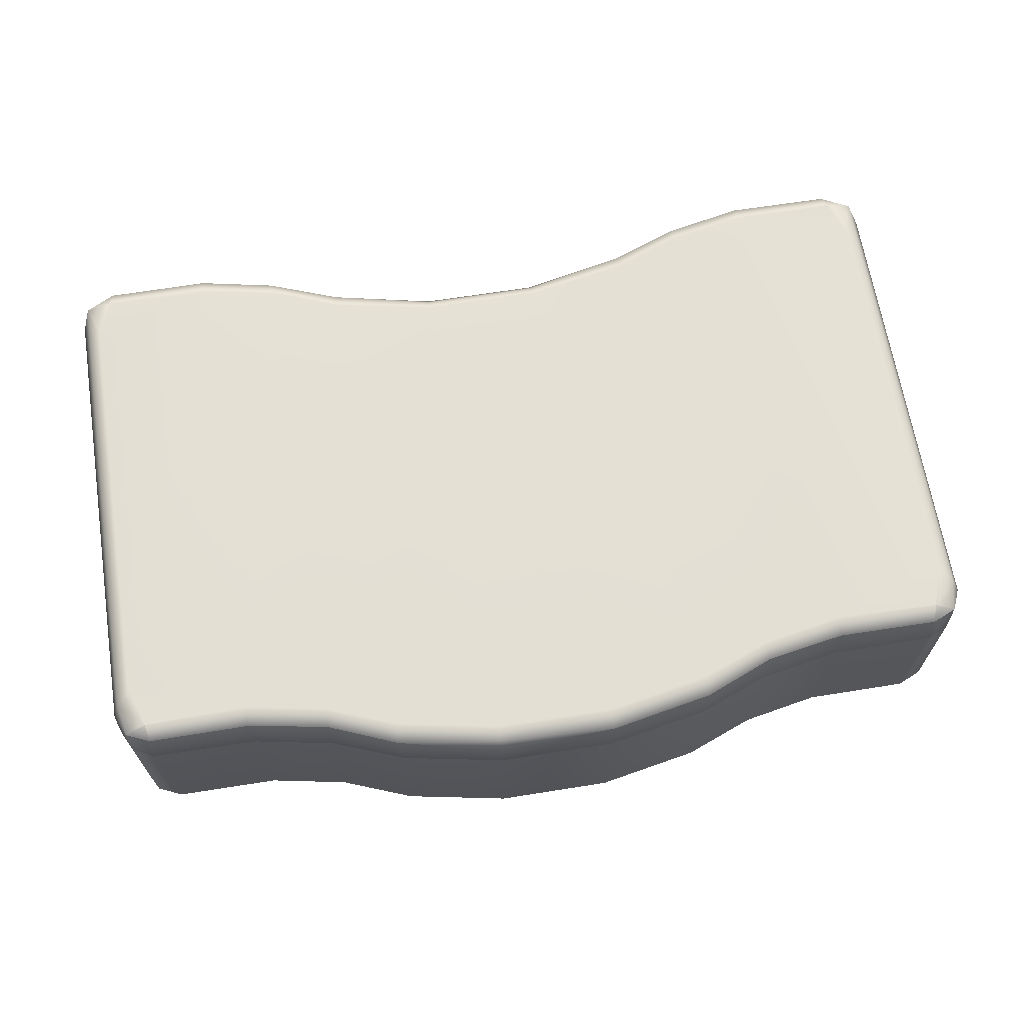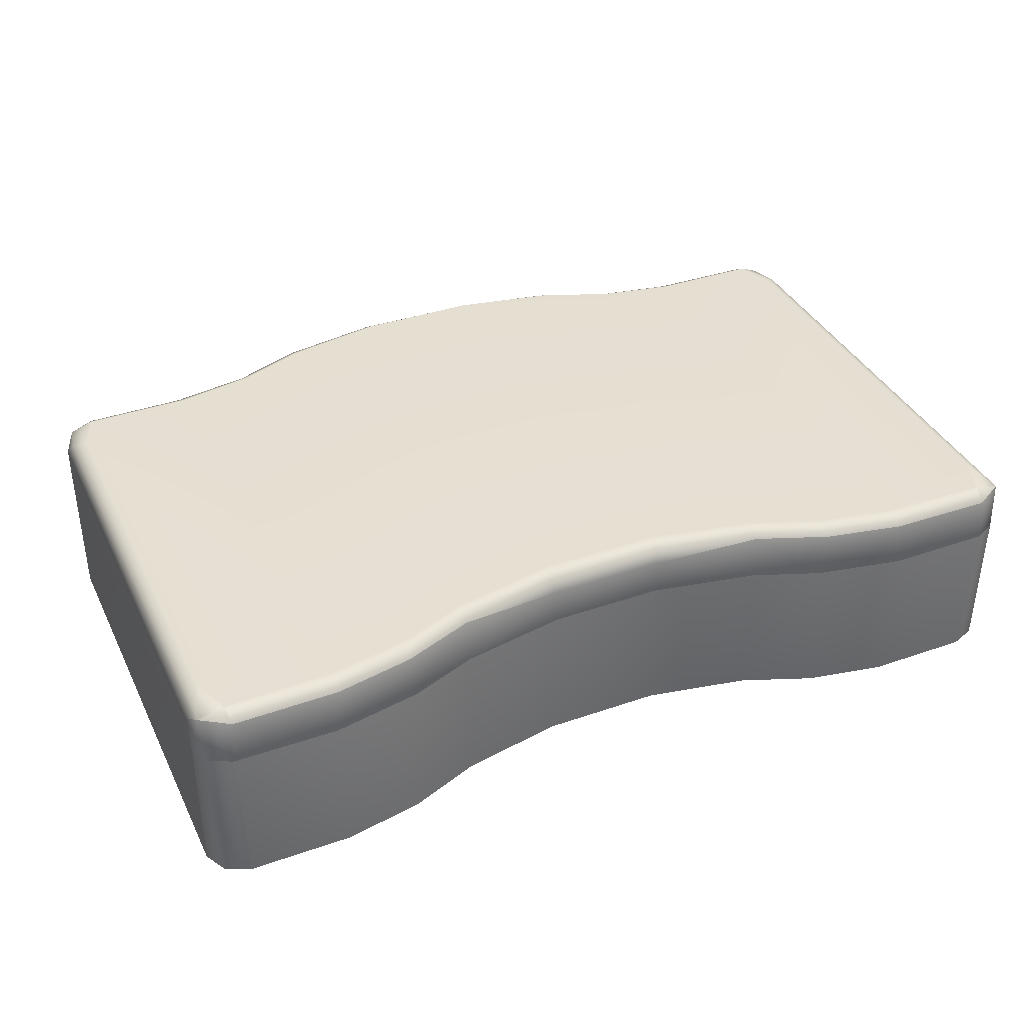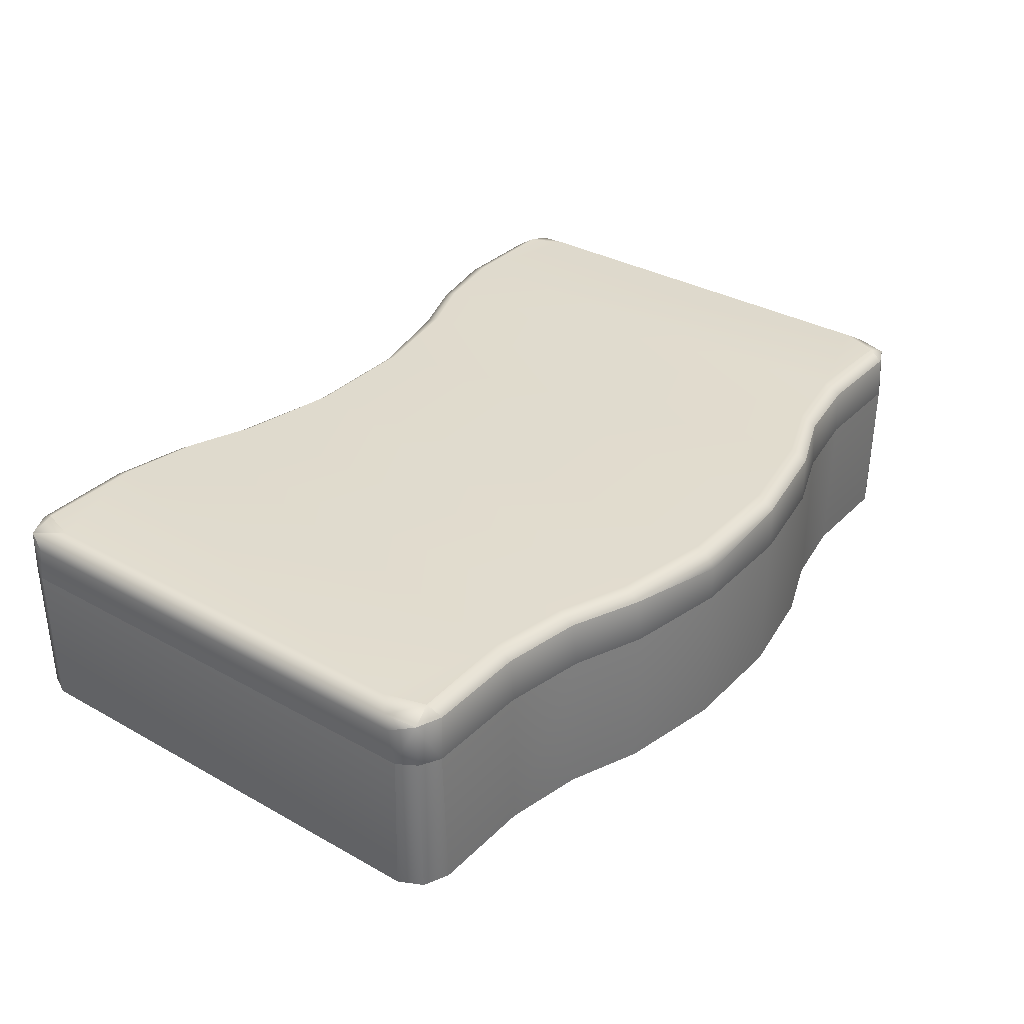
<metadata>
{"format":"obj","ext":"obj","renderer":"f3d","projection":"perspective","resolution":1024,"background":"white","views":[{"elev":65.9,"azim":170.9,"up":"+Y"},{"elev":37.5,"azim":-24.0,"up":"+Y"},{"elev":33.6,"azim":127.3,"up":"+Y"}]}
</metadata>
<code>
g SM_Sponge_01_LOD1
v -0.05332 0.02436 -0.02832
v -0.05606 0.02303 -0.02885
v -0.05294 0.02321 -0.03026
v 0.0568 0.02343 -0.02484
v 0.05606 0.02303 -0.02885
v 0.0575 0.02206 -0.02586
v 0.05332 0.02436 -0.02832
v 0.05294 0.02321 -0.03026
v 0.05606 0.02303 -0.02885
v 0.0533 0.02436 0.0362
v 0.05663 0.02346 0.03606
v 0.0529 0.02318 0.03815
v 0.05663 0.02346 0.03606
v 0.0533 0.02436 0.0362
v 0.05501 0.02455 0.03117
v -0.0533 0.02436 0.0362
v -0.05663 0.02346 0.03605
v -0.05501 0.02455 0.03117
v -0.0533 0.02436 0.0362
v -0.0529 0.02318 0.03815
v -0.05663 0.02346 0.03605
v -0.0575 0.02206 -0.02586
v -0.05606 0.02303 -0.02885
v -0.0568 0.02343 -0.02484
v -0.02081 0.02329 0.03269
v -0.007542 0.02343 0.02956
v -0.007464 0.02206 0.03056
v 0.02086 0.02324 -0.03565
v 0.007622 0.02343 -0.03755
v 0.007409 0.02206 -0.03844
v 0.02081 0.02329 0.03269
v 0.007467 0.02206 0.03056
v 0.007542 0.02343 0.02956
v 0.007622 0.02343 -0.03755
v -0.00761 0.02313 -0.03818
v 0.007409 0.02206 -0.03844
v -0.00761 0.02313 -0.03818
v 0.007418 0.01736 -0.03842
v -0.007439 0.01737 -0.03841
v 0.0568 0.02343 -0.02484
v 0.0575 0.02206 0.03373
v 0.05663 0.02346 0.03606
v 0.0575 0.02206 -0.02586
v -0.0575 0.02206 0.03373
v -0.0575 0.02206 -0.02586
v -0.0568 0.02343 -0.02484
v -0.05663 0.02346 0.03605
v -0.0568 0.02343 -0.02484
v -0.05332 0.02436 -0.02832
v -0.05501 0.02455 -0.0233
v -0.05606 0.02303 -0.02885
v 0.05501 0.02455 -0.0233
v 0.05332 0.02436 -0.02832
v 0.0568 0.02343 -0.02484
v 0.05606 0.02303 -0.02885
v -0.0568 0.02343 -0.02484
v -0.05501 0.02455 0.03117
v -0.05663 0.02346 0.03605
v -0.05501 0.02455 -0.0233
v 0.0568 0.02343 -0.02484
v 0.05501 0.02455 0.03117
v 0.05501 0.02455 -0.0233
v 0.05663 0.02346 0.03606
v -0.05294 0.02321 -0.03026
v -0.05606 0.02303 -0.02885
v -0.05344 0.01737 -0.03045
v -0.0561 0.0175 -0.02916
v -0.05606 0.02303 -0.02885
v -0.05742 0.01735 -0.02666
v -0.0561 0.0175 -0.02916
v -0.0575 0.02206 -0.02586
v -0.0575 0.02206 -0.02586
v -0.05745 0.01731 0.03455
v -0.05742 0.01735 -0.02666
v -0.0575 0.02206 0.03373
v -0.05745 0.01731 0.03455
v -0.0575 0.02206 0.03373
v -0.05663 0.02346 0.03605
v -0.05611 0.01742 0.03701
v -0.05344 0.01736 0.03832
v -0.05663 0.02346 0.03605
v -0.0529 0.02318 0.03815
v -0.05611 0.01742 0.03701
v 0.05344 0.01736 0.03832
v 0.05663 0.02346 0.03606
v 0.05611 0.01742 0.03701
v 0.0529 0.02318 0.03815
v 0.0575 0.02206 0.03373
v 0.05745 0.01731 0.03455
v 0.05663 0.02346 0.03606
v 0.05611 0.01742 0.03701
v 0.0575 0.02206 -0.02586
v 0.05745 0.01731 0.03455
v 0.0575 0.02206 0.03373
v 0.05742 0.01735 -0.02666
v 0.0561 0.0175 -0.02916
v 0.05742 0.01735 -0.02666
v 0.05606 0.02303 -0.02885
v 0.0575 0.02206 -0.02586
v 0.05606 0.02303 -0.02885
v 0.05344 0.01737 -0.03045
v 0.0561 0.0175 -0.02916
v 0.05294 0.02321 -0.03026
v 0.05748 -0.001665 -0.02629
v 0.05745 0.01731 0.03455
v 0.05742 0.01735 -0.02666
v 0.05745 -0.001655 0.03417
v -0.05742 0.01735 -0.02666
v -0.05745 0.01731 0.03455
v -0.05748 -0.001665 -0.02629
v -0.05745 -0.001655 0.03416
v -0.05344 0.01737 -0.03045
v -0.05595 -0.001785 -0.02918
v -0.05282 -0.001716 -0.03053
v -0.0561 0.0175 -0.02916
v -0.05595 -0.001785 -0.02918
v -0.0561 0.0175 -0.02916
v -0.05742 0.01735 -0.02666
v -0.05748 -0.001665 -0.02629
v -0.05592 -0.001786 0.03703
v -0.05344 0.01736 0.03832
v -0.05281 -0.001715 0.03841
v -0.05611 0.01742 0.03701
v -0.05745 0.01731 0.03455
v -0.05592 -0.001786 0.03703
v -0.05745 -0.001655 0.03416
v -0.05611 0.01742 0.03701
v 0.05594 -0.001787 0.03709
v 0.05344 0.01736 0.03832
v 0.05611 0.01742 0.03701
v 0.0528 -0.001715 0.03841
v 0.05745 0.01731 0.03455
v 0.05745 -0.001655 0.03417
v 0.05594 -0.001787 0.03709
v 0.05611 0.01742 0.03701
v 0.05593 -0.001782 -0.02913
v 0.0561 0.0175 -0.02916
v 0.05344 0.01737 -0.03045
v 0.05282 -0.001716 -0.03053
v 0.05593 -0.001782 -0.02913
v 0.05742 0.01735 -0.02666
v 0.0561 0.0175 -0.02916
v 0.05748 -0.001665 -0.02629
v -0.05595 -0.001785 -0.02918
v -0.05745 -0.001655 0.03416
v -0.05592 -0.001786 0.03703
v -0.05748 -0.001665 -0.02629
v -0.05595 -0.001785 -0.02918
v -0.05592 -0.001786 0.03703
v -0.05282 -0.001716 -0.03053
v -0.05281 -0.001715 0.03841
v 0.05282 -0.001716 -0.03053
v 0.0528 -0.001715 0.03841
v 0.05593 -0.001782 -0.02913
v 0.05594 -0.001787 0.03709
v 0.05745 -0.001655 0.03417
v 0.05593 -0.001782 -0.02913
v 0.05594 -0.001787 0.03709
v 0.05748 -0.001665 -0.02629
v -0.02066 0.0174 0.03306
v -0.007464 0.02206 0.03056
v -0.00723 0.01736 0.03054
v -0.02081 0.02329 0.03269
v 0.02085 0.02455 0.03061
v 0.007542 0.02343 0.02956
v 0.007554 0.02455 0.02803
v 0.02081 0.02329 0.03269
v 0.02064 0.02455 -0.0334
v 0.007554 0.02455 0.02803
v 0.00749 0.02455 -0.0359
v 0.02085 0.02455 0.03061
v 0.02086 0.02324 -0.03565
v 0.00749 0.02455 -0.0359
v 0.007622 0.02343 -0.03755
v 0.02064 0.02455 -0.0334
v -0.02045 0.01736 -0.03598
v -0.007339 -0.001714 -0.03843
v -0.007439 0.01737 -0.03841
v -0.02044 -0.001714 -0.03598
v -0.007542 0.02343 0.02956
v -0.02081 0.02329 0.03269
v -0.02085 0.02455 0.03061
v -0.007554 0.02455 0.02803
v -0.00749 0.02455 -0.0359
v -0.007554 0.02455 0.02803
v -0.02064 0.02455 -0.0334
v -0.02085 0.02455 0.03061
v -0.02086 0.02324 -0.03565
v -0.00761 0.02313 -0.03818
v -0.00749 0.02455 -0.0359
v -0.02064 0.02455 -0.0334
v 0.007528 -0.001714 0.03055
v 0.02066 0.0174 0.03306
v 0.02062 -0.001712 0.03302
v 0.007231 0.01738 0.03054
v 0.02086 0.02324 -0.03565
v 0.007409 0.02206 -0.03844
v 0.007418 0.01736 -0.03842
v 0.02045 0.01736 -0.03598
v 0.02066 0.0174 0.03306
v 0.007231 0.01738 0.03054
v 0.007467 0.02206 0.03056
v 0.02081 0.02329 0.03269
v -0.02086 0.02324 -0.03565
v -0.007439 0.01737 -0.03841
v -0.00761 0.02313 -0.03818
v -0.02045 0.01736 -0.03598
v -0.007531 -0.001711 0.03055
v -0.02062 -0.001712 0.03302
v -0.02066 0.0174 0.03306
v -0.00723 0.01736 0.03054
v 0.007418 0.01736 -0.03842
v 0.00735 -0.001716 -0.03842
v 0.02045 0.01736 -0.03598
v 0.02044 -0.001714 -0.03598
v -0.02044 -0.001714 -0.03598
v -0.007531 -0.001711 0.03055
v -0.007339 -0.001714 -0.03843
v -0.02062 -0.001712 0.03302
v 0.00735 -0.001716 -0.03842
v 0.007528 -0.001714 0.03055
v 0.02044 -0.001714 -0.03598
v 0.02062 -0.001712 0.03302
v 0.00749 0.02455 -0.0359
v -0.007554 0.02455 0.02803
v -0.00749 0.02455 -0.0359
v 0.007554 0.02455 0.02803
v 0.007622 0.02343 -0.03755
v -0.00749 0.02455 -0.0359
v -0.00761 0.02313 -0.03818
v 0.00749 0.02455 -0.0359
v 0.007554 0.02455 0.02803
v -0.007542 0.02343 0.02956
v -0.007554 0.02455 0.02803
v 0.007542 0.02343 0.02956
v -0.007464 0.02206 0.03056
v 0.007467 0.02206 0.03056
v -0.007542 0.02343 0.02956
v 0.007231 0.01738 0.03054
v -0.00723 0.01736 0.03054
v -0.007464 0.02206 0.03056
v 0.007467 0.02206 0.03056
v 0.007528 -0.001714 0.03055
v -0.00723 0.01736 0.03054
v 0.007231 0.01738 0.03054
v -0.007531 -0.001711 0.03055
v 0.007418 0.01736 -0.03842
v -0.007339 -0.001714 -0.03843
v 0.00735 -0.001716 -0.03842
v -0.007439 0.01737 -0.03841
v -0.007339 -0.001714 -0.03843
v 0.007528 -0.001714 0.03055
v 0.00735 -0.001716 -0.03842
v -0.007531 -0.001711 0.03055
v -0.03958 -0.001713 -0.03055
v -0.02945 0.0174 -0.0325
v -0.03991 0.01739 -0.03055
v -0.02956 -0.001708 -0.03244
v 0.03998 0.02327 -0.03023
v 0.02974 0.02327 -0.03201
v 0.02945 0.0174 -0.0325
v 0.03991 0.01739 -0.03055
v -0.03972 -0.001716 0.03841
v -0.0291 0.01742 0.03633
v -0.02969 -0.00171 0.03655
v -0.04027 0.01741 0.03843
v 0.02969 -0.00171 0.03655
v 0.0291 0.01742 0.03633
v 0.03972 -0.001716 0.03841
v 0.04027 0.01741 0.03843
v 0.03967 0.02455 -0.02803
v 0.02932 0.02455 0.03389
v 0.02961 0.02455 -0.02992
v 0.03965 0.02455 0.0359
v 0.03965 0.02455 0.0359
v 0.02987 0.02327 0.03614
v 0.02932 0.02455 0.03389
v 0.03968 0.0233 0.03812
v 0.02974 0.02327 -0.03201
v 0.03998 0.02327 -0.03023
v 0.03967 0.02455 -0.02803
v 0.02961 0.02455 -0.02992
v -0.02987 0.02327 0.03614
v -0.03968 0.0233 0.03812
v -0.03965 0.02455 0.0359
v -0.02932 0.02455 0.03389
v -0.02961 0.02455 -0.02992
v -0.02932 0.02455 0.03389
v -0.03967 0.02455 -0.02803
v -0.03965 0.02455 0.0359
v -0.02974 0.02327 -0.03201
v -0.03967 0.02455 -0.02803
v -0.03998 0.02327 -0.03023
v -0.02961 0.02455 -0.02992
v -0.0291 0.01742 0.03633
v -0.04027 0.01741 0.03843
v -0.03968 0.0233 0.03812
v -0.02987 0.02327 0.03614
v 0.0291 0.01742 0.03633
v 0.03968 0.0233 0.03812
v 0.04027 0.01741 0.03843
v 0.02987 0.02327 0.03614
v -0.03998 0.02327 -0.03023
v -0.02945 0.0174 -0.0325
v -0.02974 0.02327 -0.03201
v -0.03991 0.01739 -0.03055
v 0.02945 0.0174 -0.0325
v 0.03958 -0.001713 -0.03055
v 0.03991 0.01739 -0.03055
v 0.02956 -0.001708 -0.03244
v -0.03958 -0.001713 -0.03055
v -0.02969 -0.00171 0.03655
v -0.02956 -0.001708 -0.03244
v -0.03972 -0.001716 0.03841
v 0.02956 -0.001708 -0.03244
v 0.02969 -0.00171 0.03655
v 0.03958 -0.001713 -0.03055
v 0.03972 -0.001716 0.03841
v -0.03998 0.02327 -0.03023
v -0.05332 0.02436 -0.02832
v -0.05294 0.02321 -0.03026
v -0.03967 0.02455 -0.02803
v 0.0533 0.02436 0.0362
v 0.03968 0.0233 0.03812
v 0.03965 0.02455 0.0359
v 0.0529 0.02318 0.03815
v 0.03998 0.02327 -0.03023
v 0.05294 0.02321 -0.03026
v 0.05332 0.02436 -0.02832
v 0.03967 0.02455 -0.02803
v -0.0533 0.02436 0.0362
v -0.03965 0.02455 0.0359
v -0.03968 0.0233 0.03812
v -0.0529 0.02318 0.03815
v -0.05294 0.02321 -0.03026
v -0.03991 0.01739 -0.03055
v -0.03998 0.02327 -0.03023
v -0.05344 0.01737 -0.03045
v -0.04027 0.01741 0.03843
v -0.05344 0.01736 0.03832
v -0.0529 0.02318 0.03815
v -0.03968 0.0233 0.03812
v 0.04027 0.01741 0.03843
v 0.0529 0.02318 0.03815
v 0.05344 0.01736 0.03832
v 0.03968 0.0233 0.03812
v 0.05294 0.02321 -0.03026
v 0.03998 0.02327 -0.03023
v 0.03991 0.01739 -0.03055
v 0.05344 0.01737 -0.03045
v 0.0528 -0.001715 0.03841
v 0.04027 0.01741 0.03843
v 0.05344 0.01736 0.03832
v 0.03972 -0.001716 0.03841
v -0.03972 -0.001716 0.03841
v -0.05281 -0.001715 0.03841
v -0.04027 0.01741 0.03843
v -0.05344 0.01736 0.03832
v 0.03991 0.01739 -0.03055
v 0.05282 -0.001716 -0.03053
v 0.05344 0.01737 -0.03045
v 0.03958 -0.001713 -0.03055
v -0.03991 0.01739 -0.03055
v -0.05282 -0.001716 -0.03053
v -0.03958 -0.001713 -0.03055
v -0.05344 0.01737 -0.03045
v -0.05282 -0.001716 -0.03053
v -0.03972 -0.001716 0.03841
v -0.03958 -0.001713 -0.03055
v -0.05281 -0.001715 0.03841
v 0.03958 -0.001713 -0.03055
v 0.03972 -0.001716 0.03841
v 0.05282 -0.001716 -0.03053
v 0.0528 -0.001715 0.03841
v 0.02961 0.02455 -0.02992
v 0.02085 0.02455 0.03061
v 0.02064 0.02455 -0.0334
v 0.02932 0.02455 0.03389
v -0.02064 0.02455 -0.0334
v -0.02085 0.02455 0.03061
v -0.02961 0.02455 -0.02992
v -0.02932 0.02455 0.03389
v 0.02974 0.02327 -0.03201
v 0.02064 0.02455 -0.0334
v 0.02086 0.02324 -0.03565
v 0.02961 0.02455 -0.02992
v -0.02081 0.02329 0.03269
v -0.02987 0.02327 0.03614
v -0.02932 0.02455 0.03389
v -0.02085 0.02455 0.03061
v -0.02974 0.02327 -0.03201
v -0.02086 0.02324 -0.03565
v -0.02064 0.02455 -0.0334
v -0.02961 0.02455 -0.02992
v 0.02932 0.02455 0.03389
v 0.02081 0.02329 0.03269
v 0.02085 0.02455 0.03061
v 0.02987 0.02327 0.03614
v -0.02086 0.02324 -0.03565
v -0.02945 0.0174 -0.0325
v -0.02045 0.01736 -0.03598
v -0.02974 0.02327 -0.03201
v -0.0291 0.01742 0.03633
v -0.02081 0.02329 0.03269
v -0.02066 0.0174 0.03306
v -0.02987 0.02327 0.03614
v 0.0291 0.01742 0.03633
v 0.02066 0.0174 0.03306
v 0.02081 0.02329 0.03269
v 0.02987 0.02327 0.03614
v 0.02086 0.02324 -0.03565
v 0.02945 0.0174 -0.0325
v 0.02974 0.02327 -0.03201
v 0.02045 0.01736 -0.03598
v 0.0291 0.01742 0.03633
v 0.02969 -0.00171 0.03655
v 0.02062 -0.001712 0.03302
v 0.02066 0.0174 0.03306
v 0.02945 0.0174 -0.0325
v 0.02044 -0.001714 -0.03598
v 0.02956 -0.001708 -0.03244
v 0.02045 0.01736 -0.03598
v -0.02062 -0.001712 0.03302
v -0.0291 0.01742 0.03633
v -0.02066 0.0174 0.03306
v -0.02969 -0.00171 0.03655
v -0.02945 0.0174 -0.0325
v -0.02044 -0.001714 -0.03598
v -0.02045 0.01736 -0.03598
v -0.02956 -0.001708 -0.03244
v -0.02956 -0.001708 -0.03244
v -0.02062 -0.001712 0.03302
v -0.02044 -0.001714 -0.03598
v -0.02969 -0.00171 0.03655
v 0.02044 -0.001714 -0.03598
v 0.02062 -0.001712 0.03302
v 0.02956 -0.001708 -0.03244
v 0.02969 -0.00171 0.03655
v -0.0533 0.02436 0.0362
v -0.05501 0.02455 0.03117
v -0.03965 0.02455 0.0359
v -0.05501 0.02455 -0.0233
v -0.03967 0.02455 -0.02803
v -0.05332 0.02436 -0.02832
v 0.05332 0.02436 -0.02832
v 0.05501 0.02455 -0.0233
v 0.03967 0.02455 -0.02803
v 0.03965 0.02455 0.0359
v 0.05501 0.02455 0.03117
v 0.0533 0.02436 0.0362
f 3 2 1
f 6 5 4
f 9 8 7
f 12 11 10
f 15 14 13
f 18 17 16
f 21 20 19
f 24 23 22
f 27 26 25
f 30 29 28
f 33 32 31
f 36 35 34
f 36 38 37
f 39 37 38
f 42 41 40
f 43 40 41
f 46 45 44
f 47 46 44
f 50 49 48
f 51 48 49
f 54 53 52
f 54 55 53
f 58 57 56
f 59 56 57
f 62 61 60
f 61 63 60
f 66 65 64
f 66 67 65
f 70 69 68
f 71 68 69
f 74 73 72
f 75 72 73
f 78 77 76
f 79 78 76
f 82 81 80
f 83 80 81
f 86 85 84
f 87 84 85
f 90 89 88
f 90 91 89
f 94 93 92
f 95 92 93
f 98 97 96
f 99 97 98
f 102 101 100
f 103 100 101
f 106 105 104
f 107 104 105
f 110 109 108
f 111 109 110
f 114 113 112
f 115 112 113
f 118 117 116
f 119 118 116
f 122 121 120
f 123 120 121
f 126 125 124
f 127 124 125
f 130 129 128
f 131 128 129
f 134 133 132
f 135 134 132
f 138 137 136
f 136 139 138
f 142 141 140
f 143 140 141
f 146 145 144
f 147 144 145
f 150 149 148
f 151 149 150
f 154 153 152
f 155 153 154
f 158 157 156
f 159 156 157
f 162 161 160
f 163 160 161
f 166 165 164
f 167 164 165
f 170 169 168
f 171 168 169
f 174 173 172
f 175 172 173
f 178 177 176
f 179 176 177
f 182 181 180
f 180 183 182
f 186 185 184
f 187 185 186
f 190 189 188
f 191 190 188
f 194 193 192
f 195 192 193
f 198 197 196
f 199 198 196
f 202 201 200
f 203 202 200
f 206 205 204
f 207 204 205
f 210 209 208
f 211 210 208
f 214 213 212
f 215 213 214
f 218 217 216
f 219 216 217
f 222 221 220
f 223 221 222
f 226 225 224
f 227 224 225
f 230 229 228
f 231 228 229
f 234 233 232
f 235 232 233
f 237 235 236
f 238 236 235
f 241 240 239
f 242 241 239
f 245 244 243
f 246 243 244
f 249 248 247
f 250 247 248
f 253 252 251
f 254 251 252
f 257 256 255
f 258 255 256
f 261 260 259
f 262 261 259
f 265 264 263
f 266 263 264
f 269 268 267
f 270 268 269
f 273 272 271
f 274 271 272
f 277 276 275
f 278 275 276
f 281 280 279
f 282 281 279
f 285 284 283
f 283 286 285
f 289 288 287
f 290 288 289
f 293 292 291
f 294 291 292
f 297 296 295
f 298 297 295
f 301 300 299
f 302 299 300
f 305 304 303
f 306 303 304
f 309 308 307
f 310 307 308
f 313 312 311
f 314 311 312
f 317 316 315
f 318 316 317
f 321 320 319
f 322 319 320
f 325 324 323
f 326 323 324
f 329 328 327
f 327 330 329
f 333 332 331
f 334 333 331
f 337 336 335
f 338 335 336
f 341 340 339
f 342 341 339
f 345 344 343
f 346 343 344
f 349 348 347
f 350 349 347
f 353 352 351
f 354 351 352
f 357 356 355
f 357 358 356
f 361 360 359
f 362 359 360
f 365 364 363
f 366 363 364
f 369 368 367
f 370 367 368
f 373 372 371
f 374 372 373
f 377 376 375
f 378 375 376
f 381 380 379
f 382 380 381
f 385 384 383
f 386 383 384
f 389 388 387
f 387 390 389
f 393 392 391
f 394 393 391
f 397 396 395
f 398 395 396
f 401 400 399
f 402 399 400
f 405 404 403
f 406 403 404
f 409 408 407
f 410 409 407
f 413 412 411
f 414 411 412
f 417 416 415
f 415 418 417
f 421 420 419
f 422 419 420
f 425 424 423
f 426 423 424
f 429 428 427
f 430 427 428
f 433 432 431
f 434 431 432
f 437 436 435
f 438 436 437
f 441 440 439
f 440 441 442
f 441 443 442
f 444 442 443
f 447 446 445
f 447 448 446
f 449 446 448
f 450 449 448

</code>
